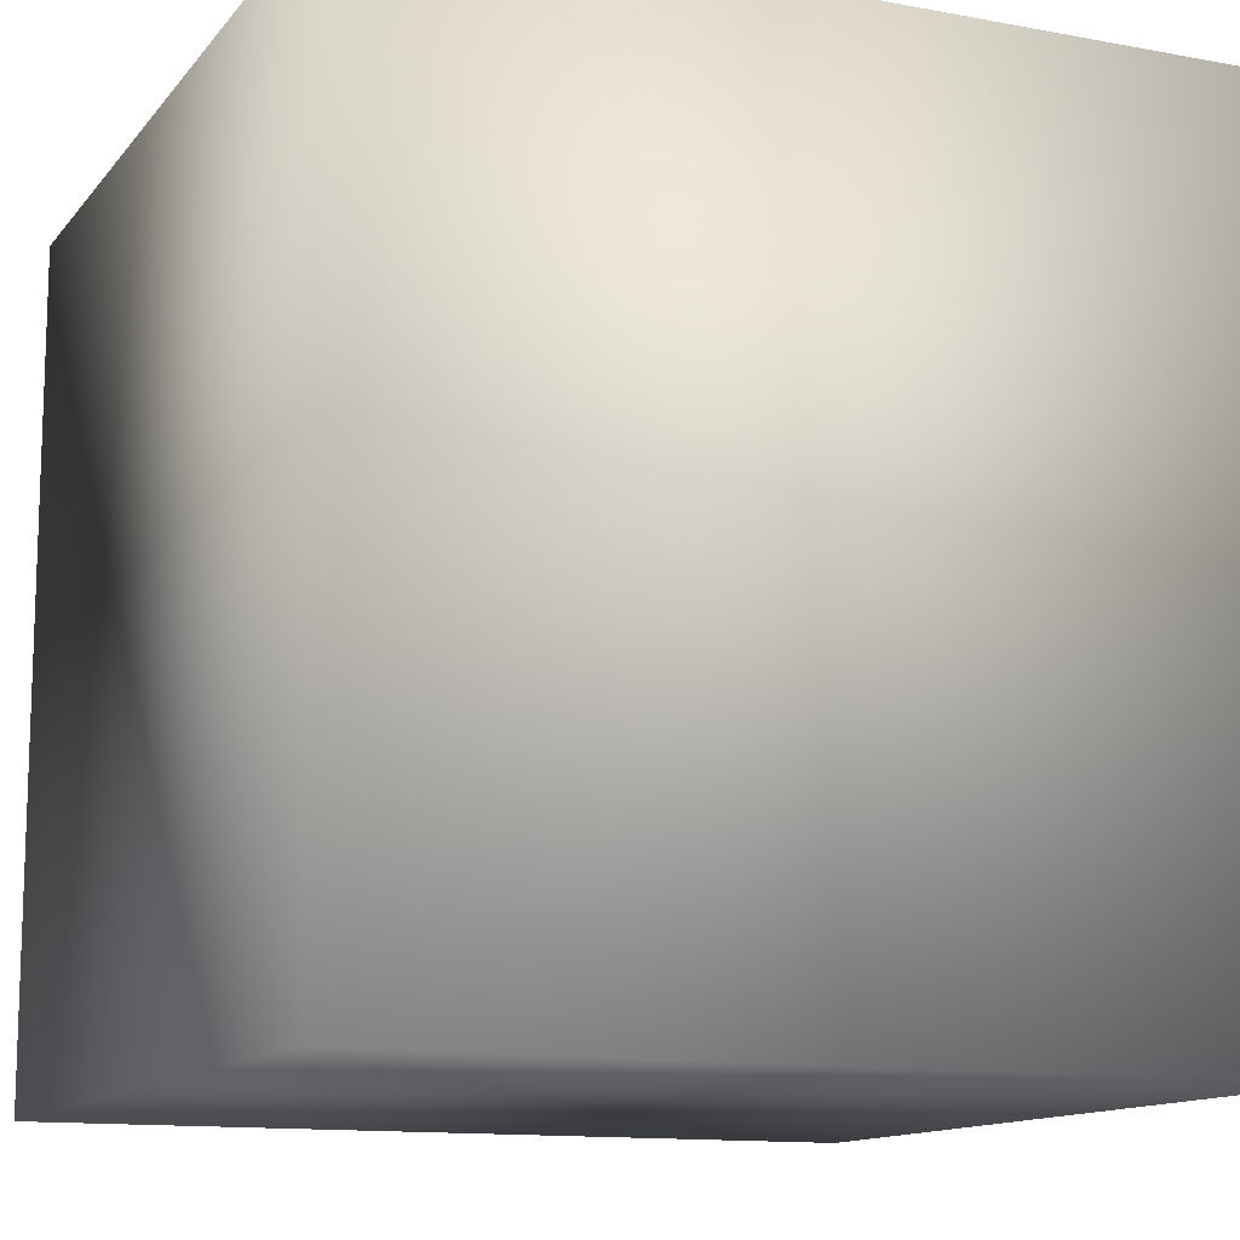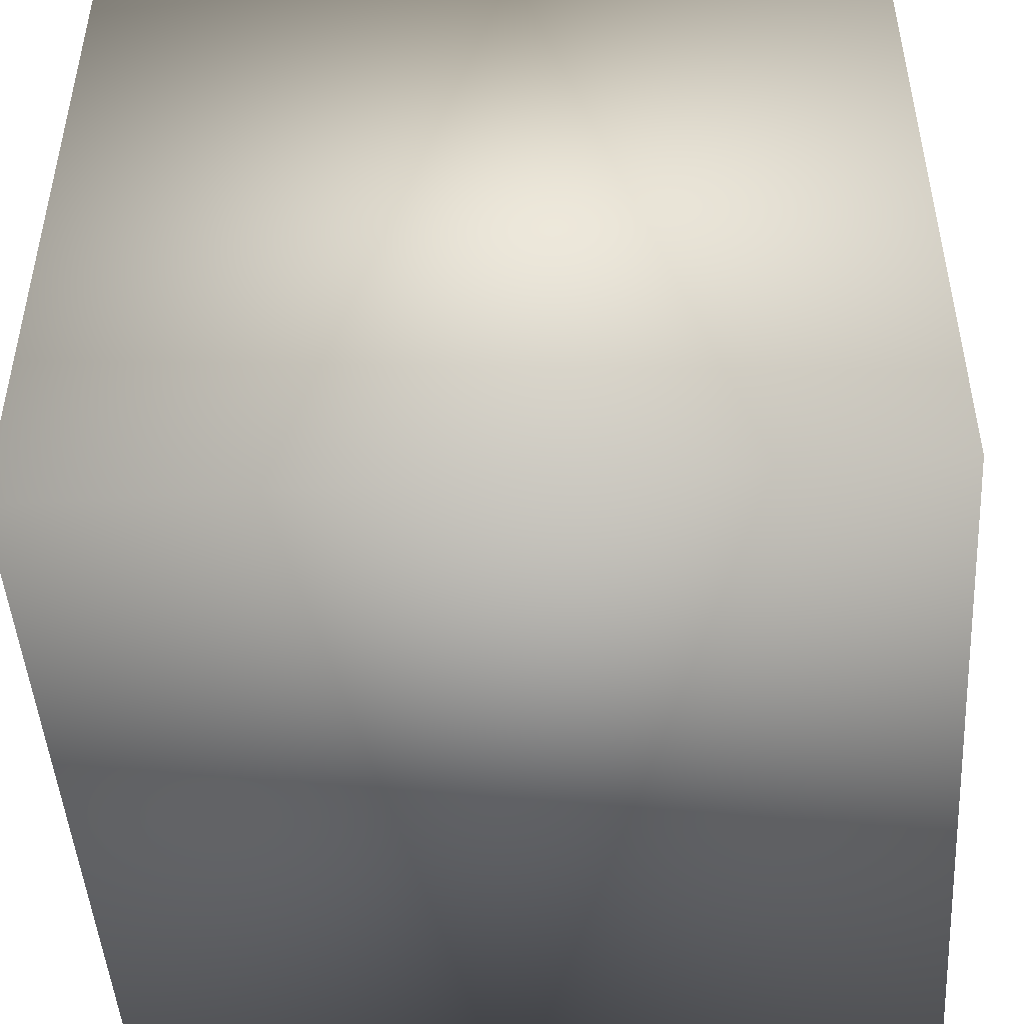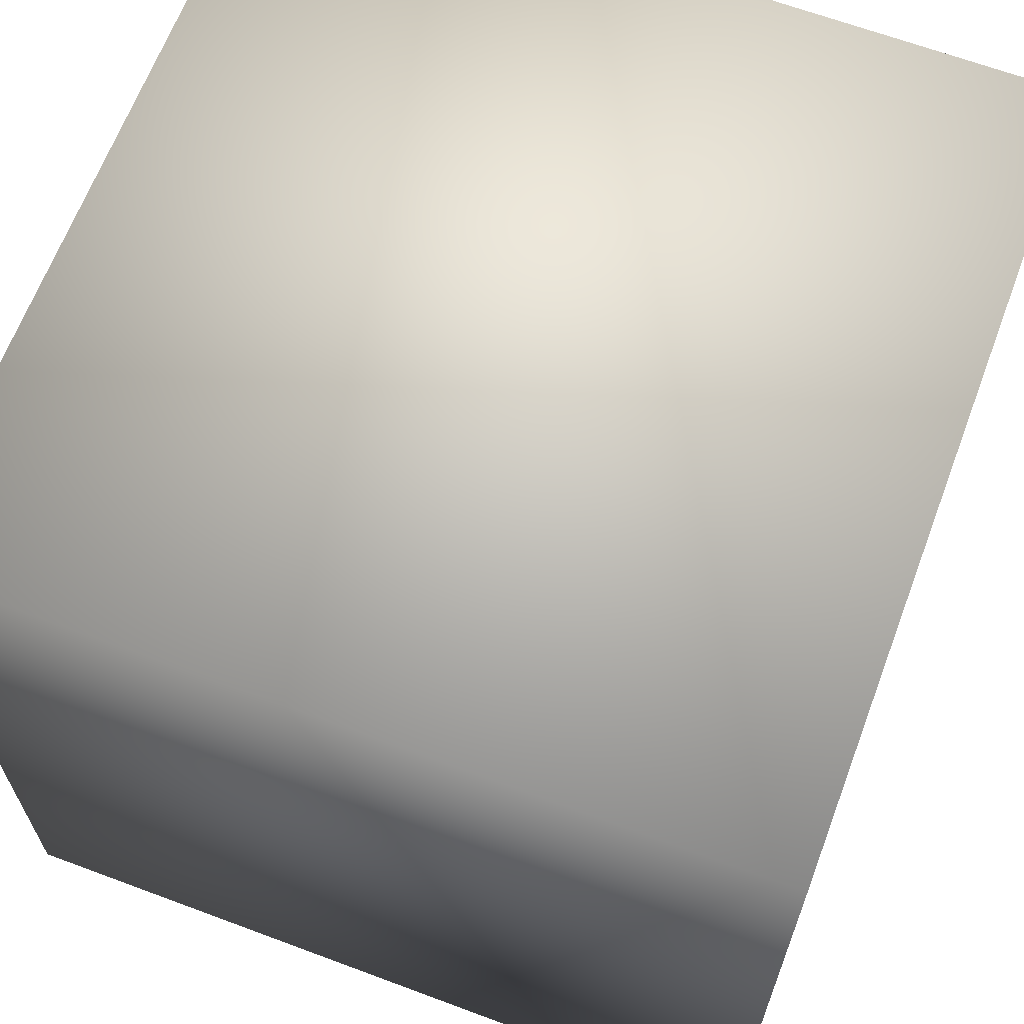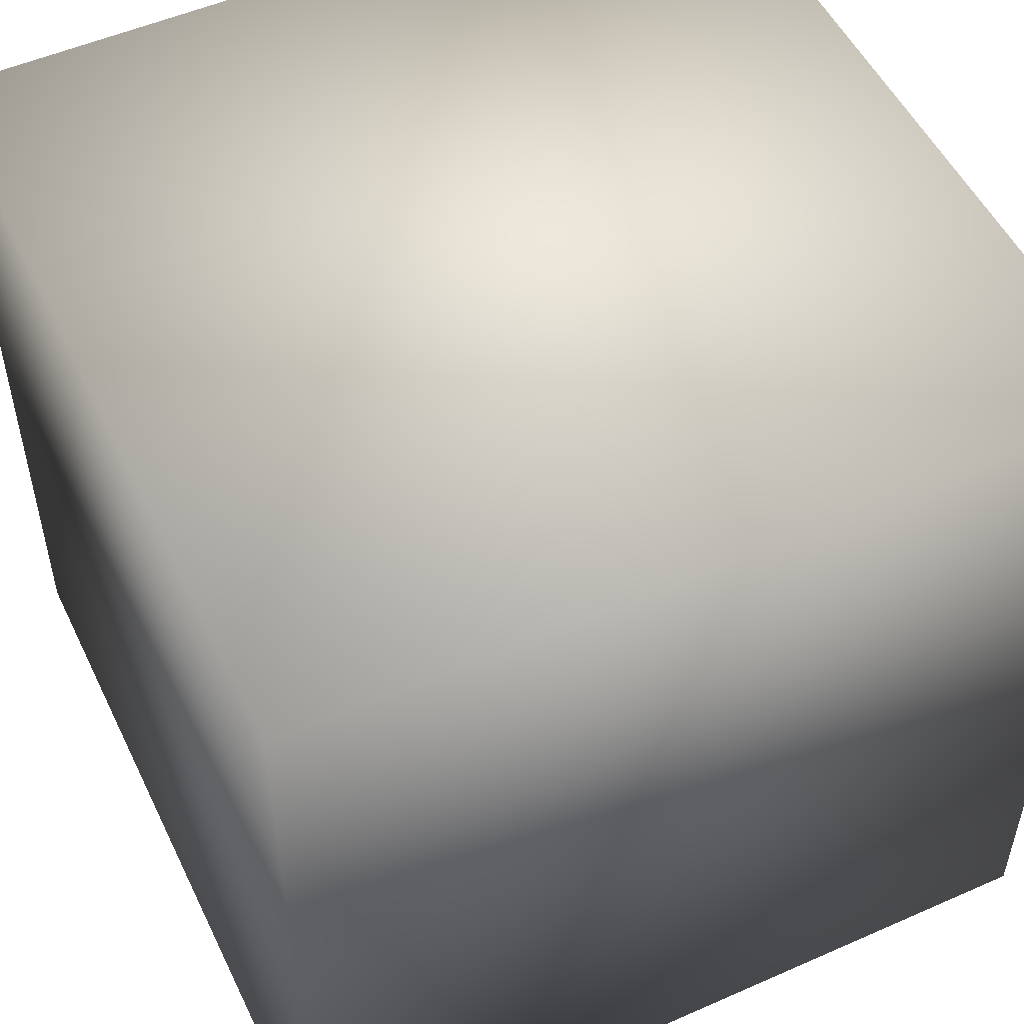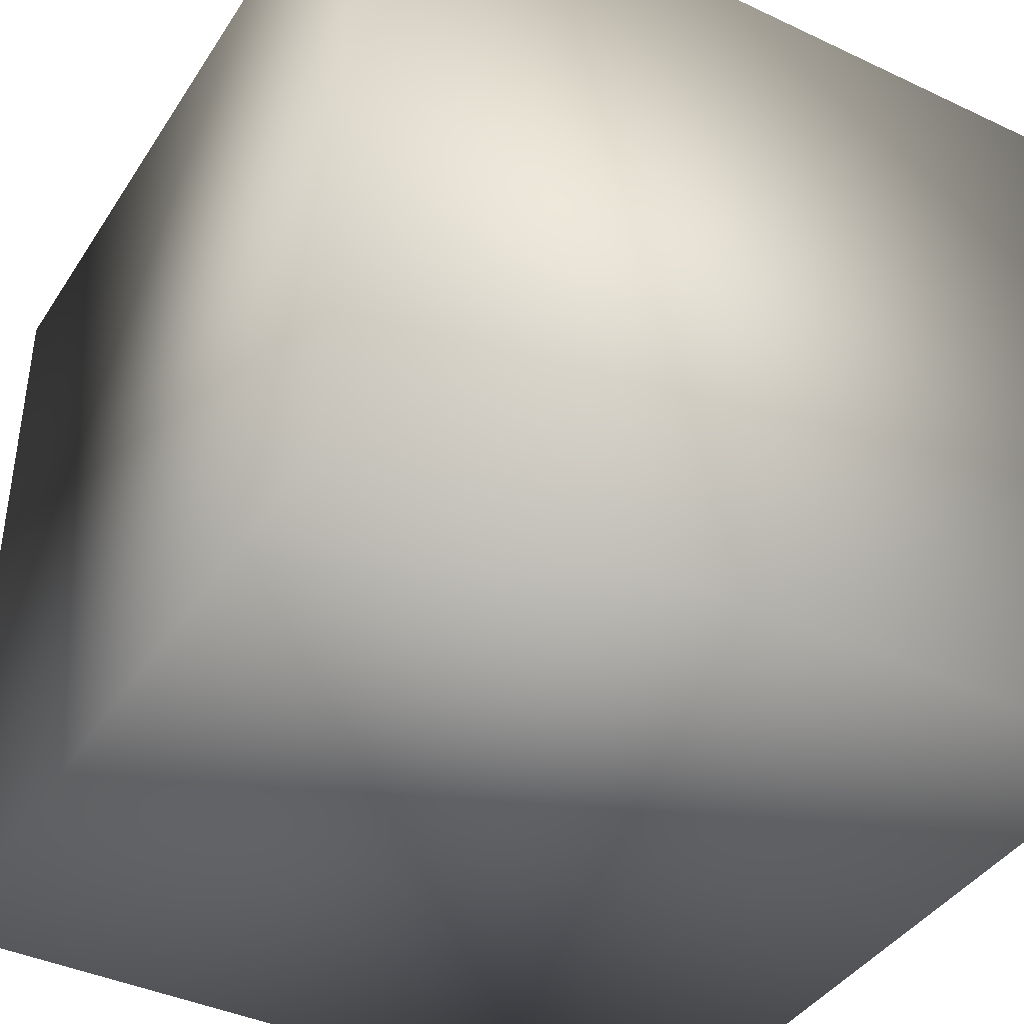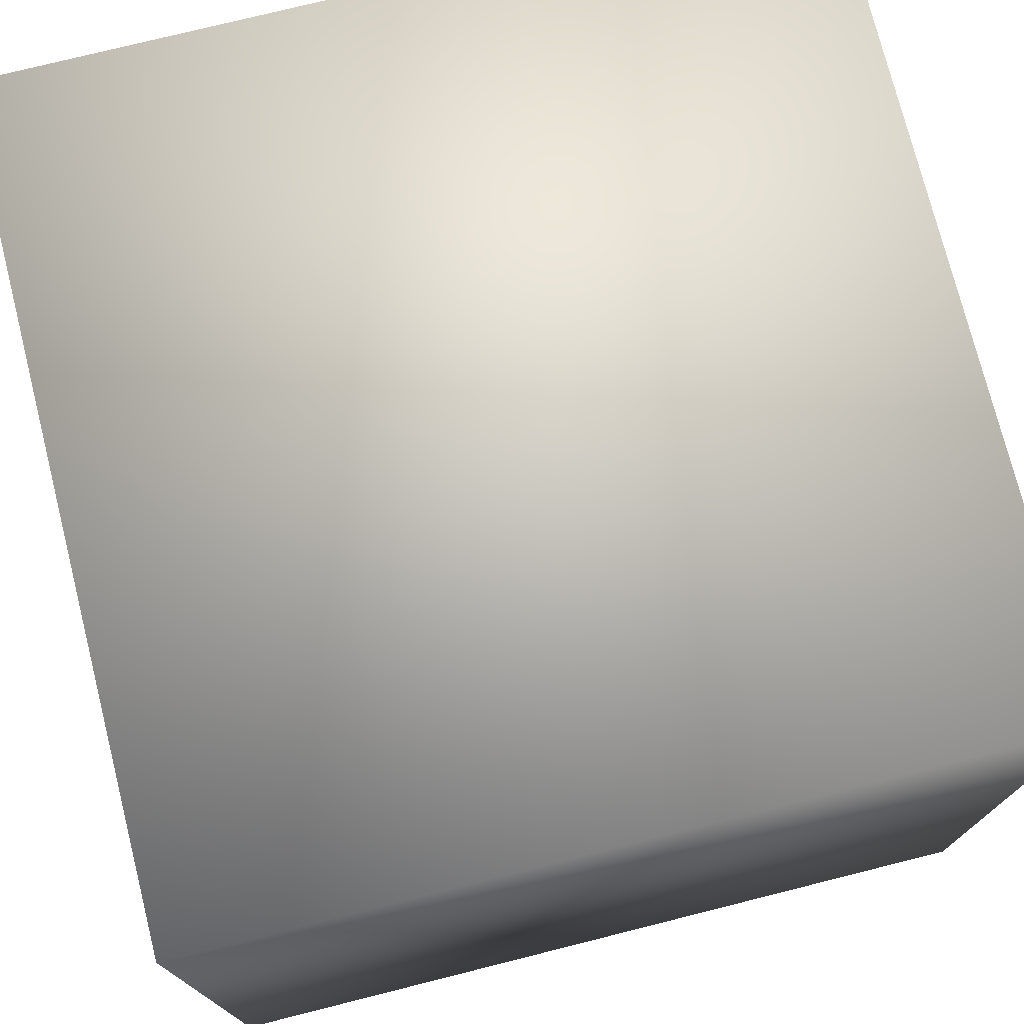
<metadata>
{"format":"obj","ext":"obj","renderer":"f3d","projection":"perspective","resolution":1024,"background":"white","views":[{"elev":-12.6,"azim":-23.5,"up":"+Y"},{"elev":-47.6,"azim":-86.2,"up":"+Z"},{"elev":65.3,"azim":-159.4,"up":"+Y"},{"elev":52.3,"azim":154.6,"up":"+Z"},{"elev":-40.5,"azim":-120.0,"up":"+Y"},{"elev":75.3,"azim":75.9,"up":"+Z"}]}
</metadata>
<code>
v 1 -1 -1
v 1 1 -1
v 1 -1 1
v 1 1 1
v -1 -1 -1
v -1 1 -1
v -1 -1 1
v -1 1 1
f 4 1 2
f 8 3 4
f 6 7 8
f 2 5 6
f 3 5 1
f 8 2 6
f 4 3 1
f 8 7 3
f 6 5 7
f 2 1 5
f 3 7 5
f 8 4 2

</code>
